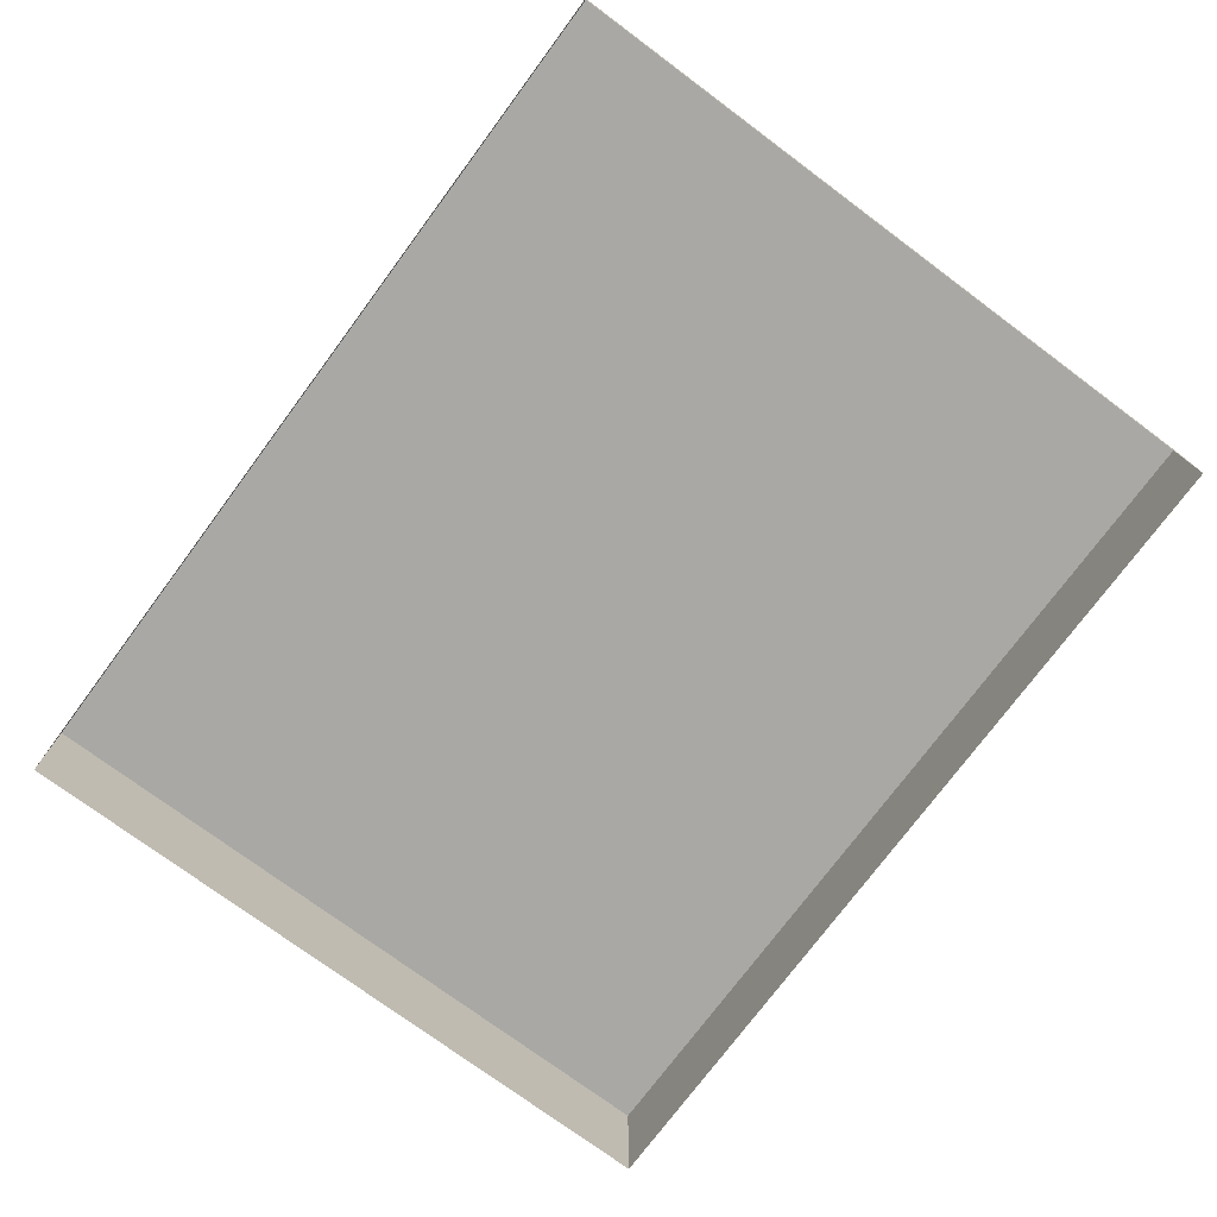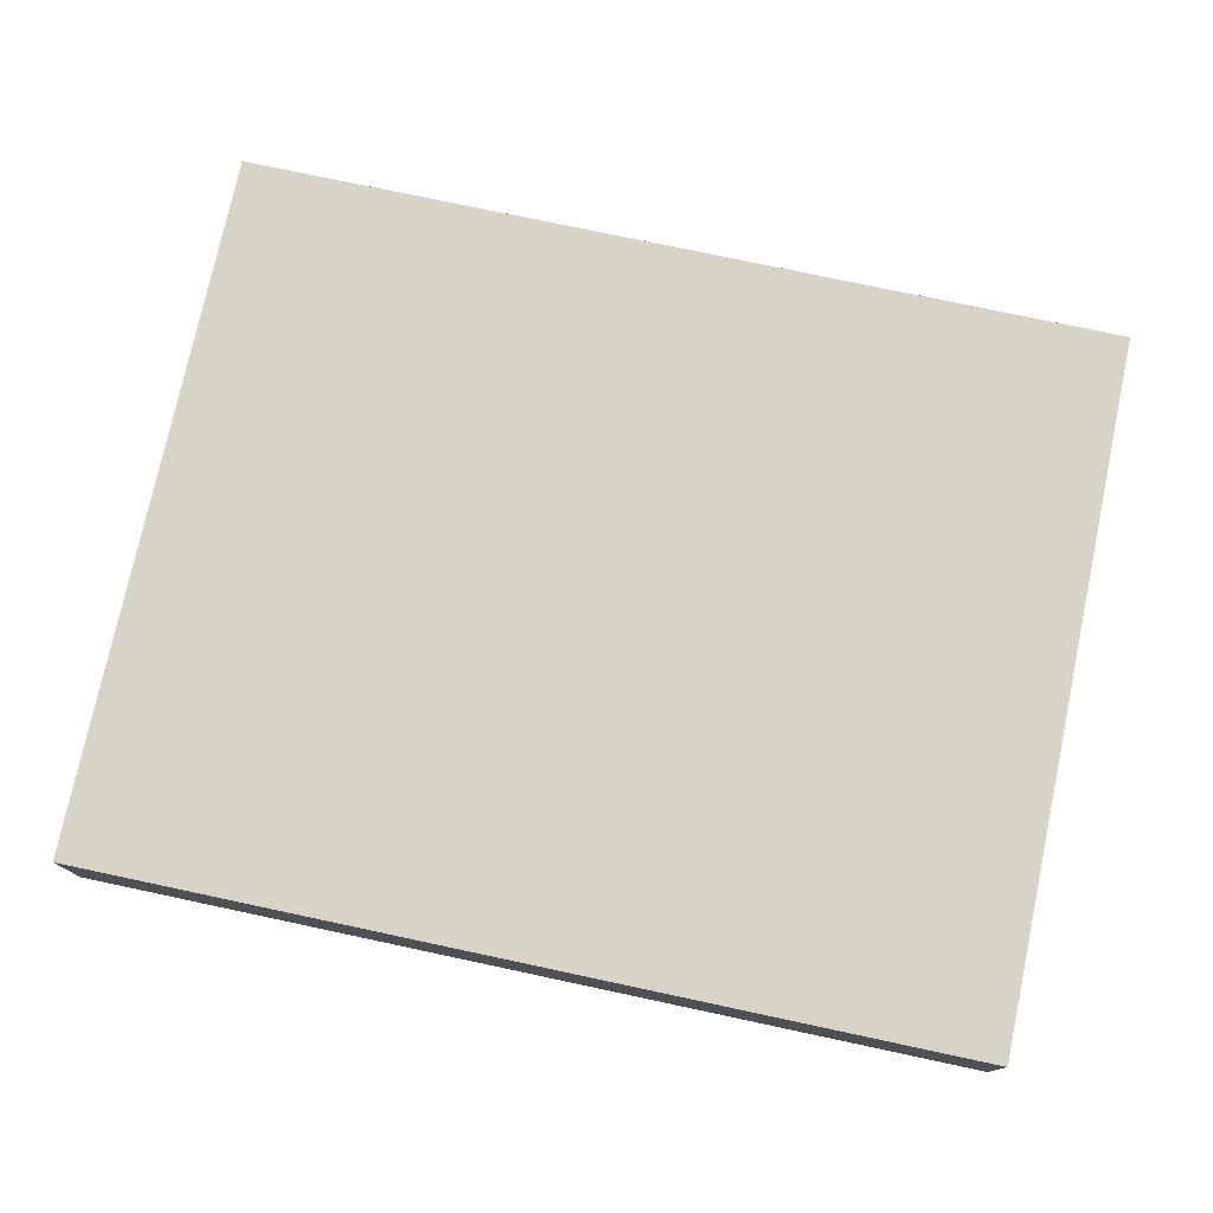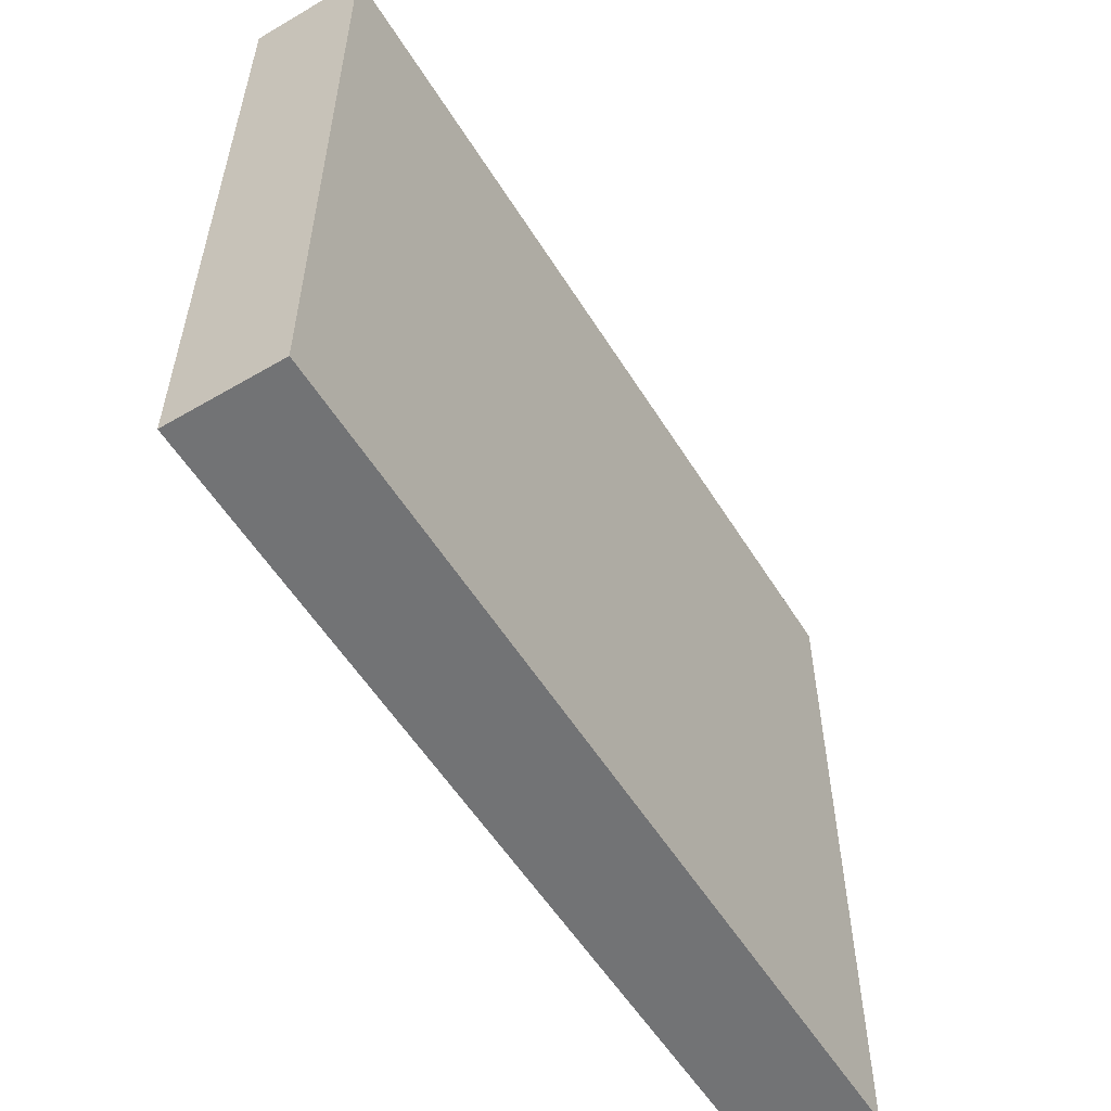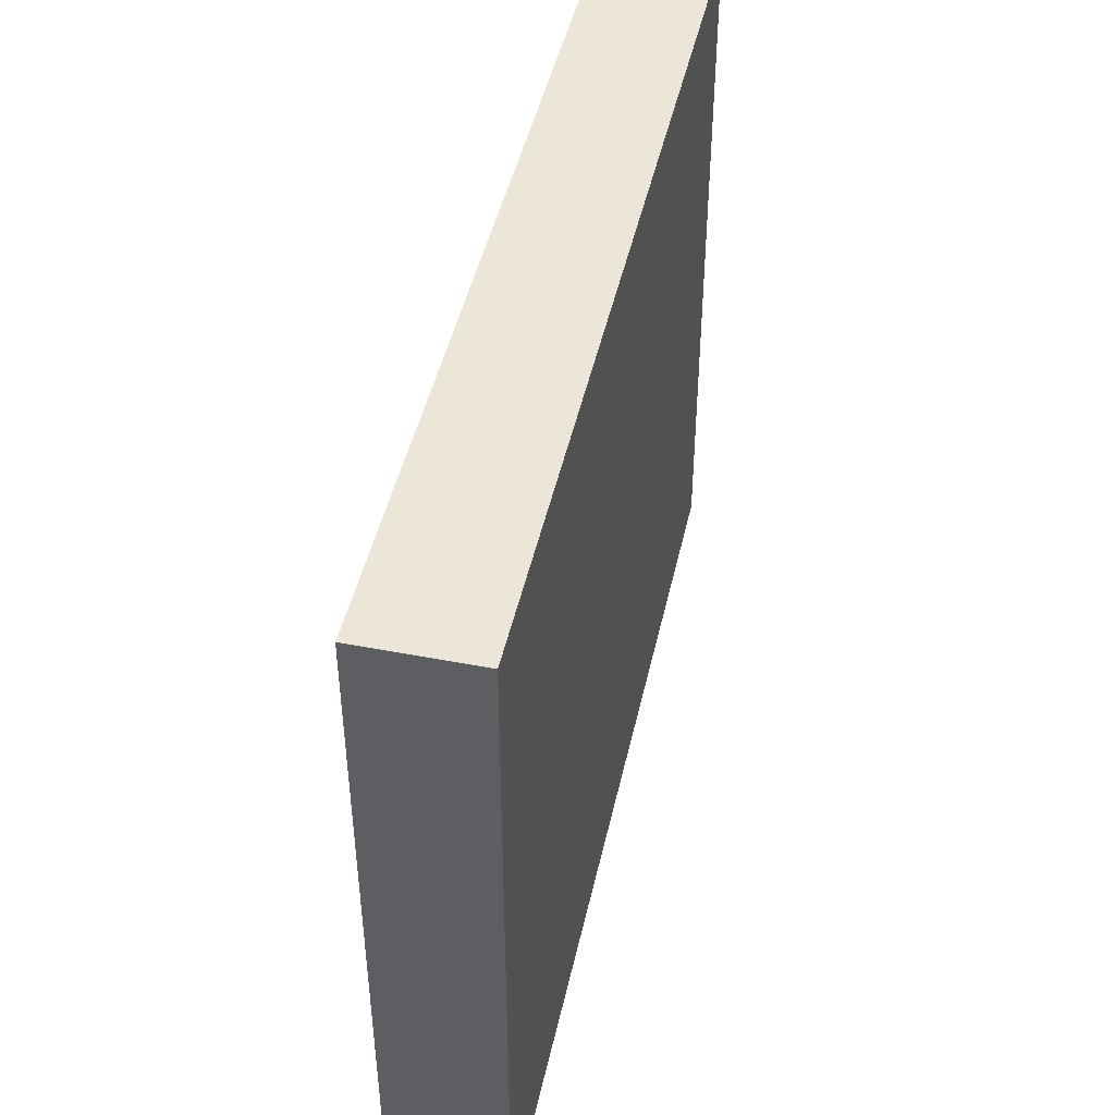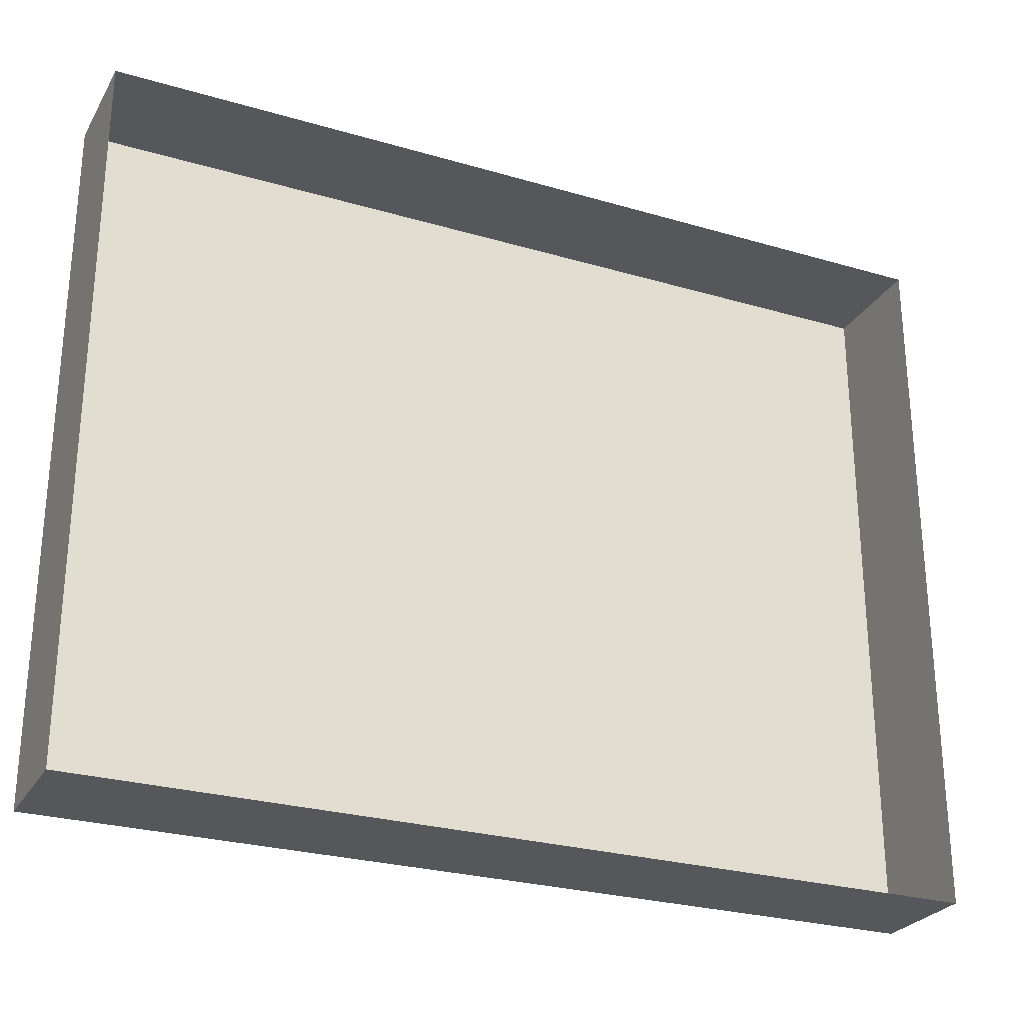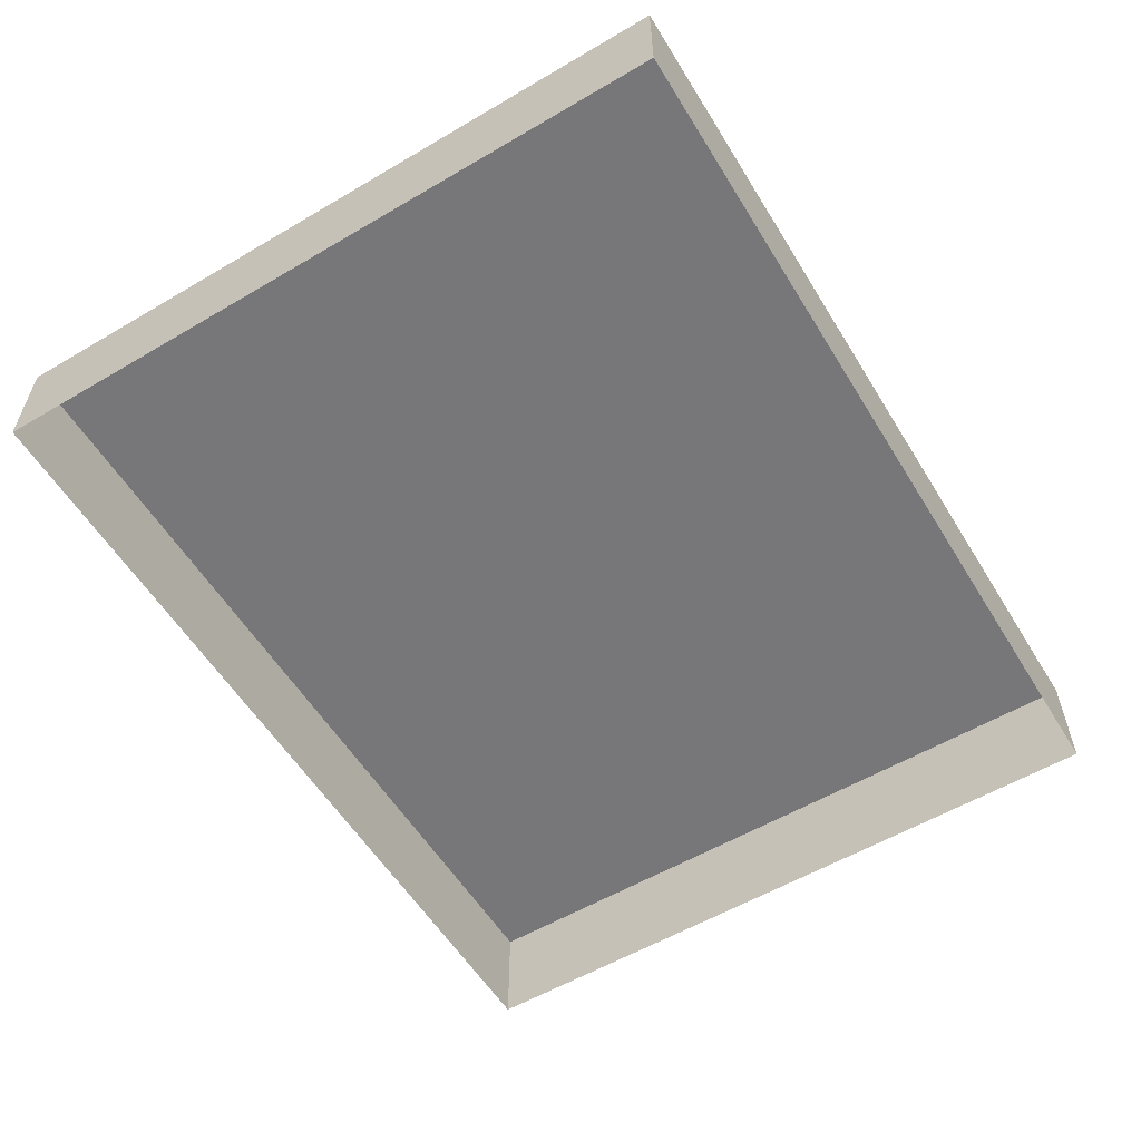
<metadata>
{"format":"obj","ext":"obj","renderer":"f3d","projection":"perspective","resolution":1024,"background":"white","views":[{"elev":-75.0,"azim":53.4,"up":"+Y"},{"elev":76.3,"azim":-168.0,"up":"+Y"},{"elev":-55.8,"azim":121.5,"up":"+Z"},{"elev":46.1,"azim":102.4,"up":"+Z"},{"elev":-26.9,"azim":-24.5,"up":"+Z"},{"elev":-57.2,"azim":-58.6,"up":"+Y"}]}
</metadata>
<code>
o mesh27/mesh27-geometry#mesh27-geometry
v -0.239 -0.1427 -0.05369
v -0.239 -0.1503 -0.006352
v -0.239 -0.1427 -0.006352
v -0.239 -0.1503 -0.05369
v -0.2982 -0.1503 -0.006352
v -0.2982 -0.1427 -0.006352
v -0.2982 -0.1503 -0.05369
v -0.2982 -0.1427 -0.05369
f 1 2 3
f 2 1 4
f 5 3 2
f 6 1 3
f 1 7 4
f 3 5 6
f 1 6 8
f 7 1 8
f 5 8 6
f 8 5 7
f 3 2 1
f 4 1 2
f 2 3 5
f 3 1 6
f 4 7 1
f 6 5 3
f 8 6 1
f 8 1 7
f 6 8 5
f 7 5 8

</code>
